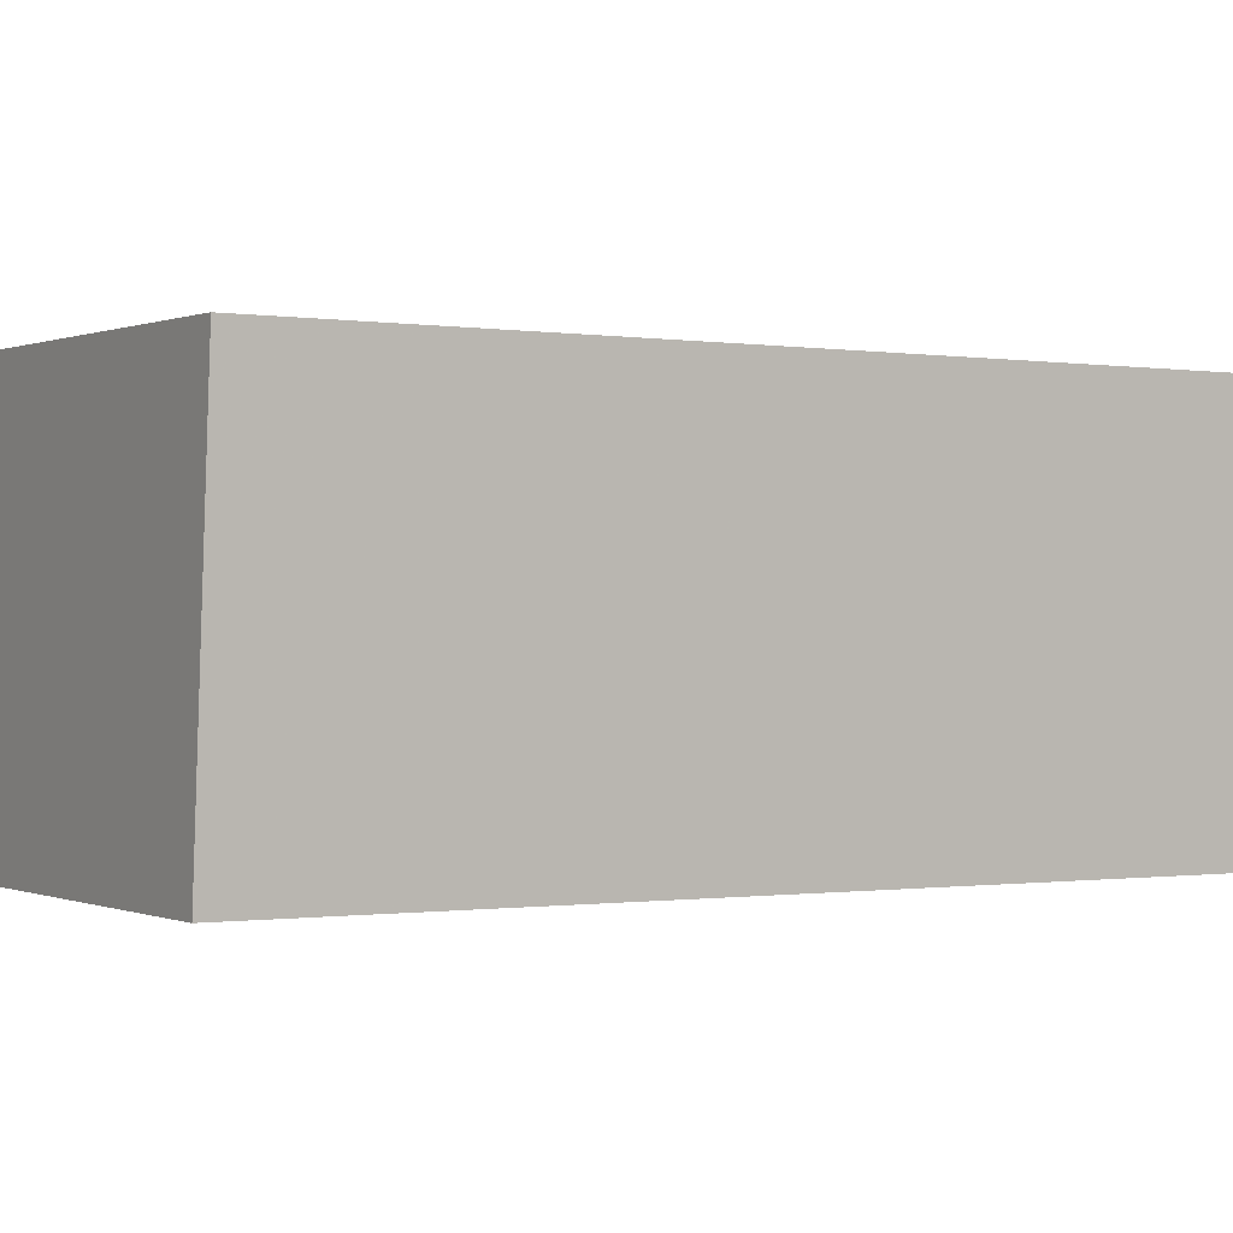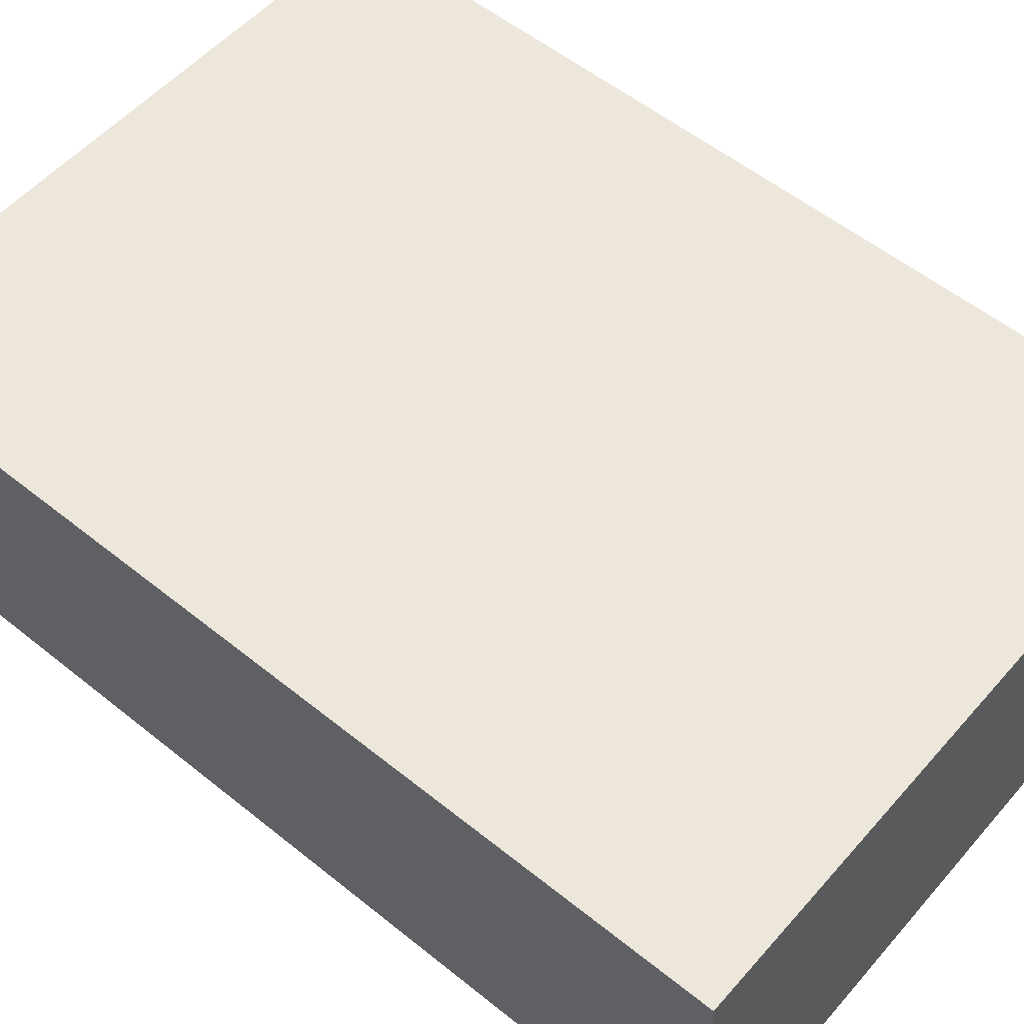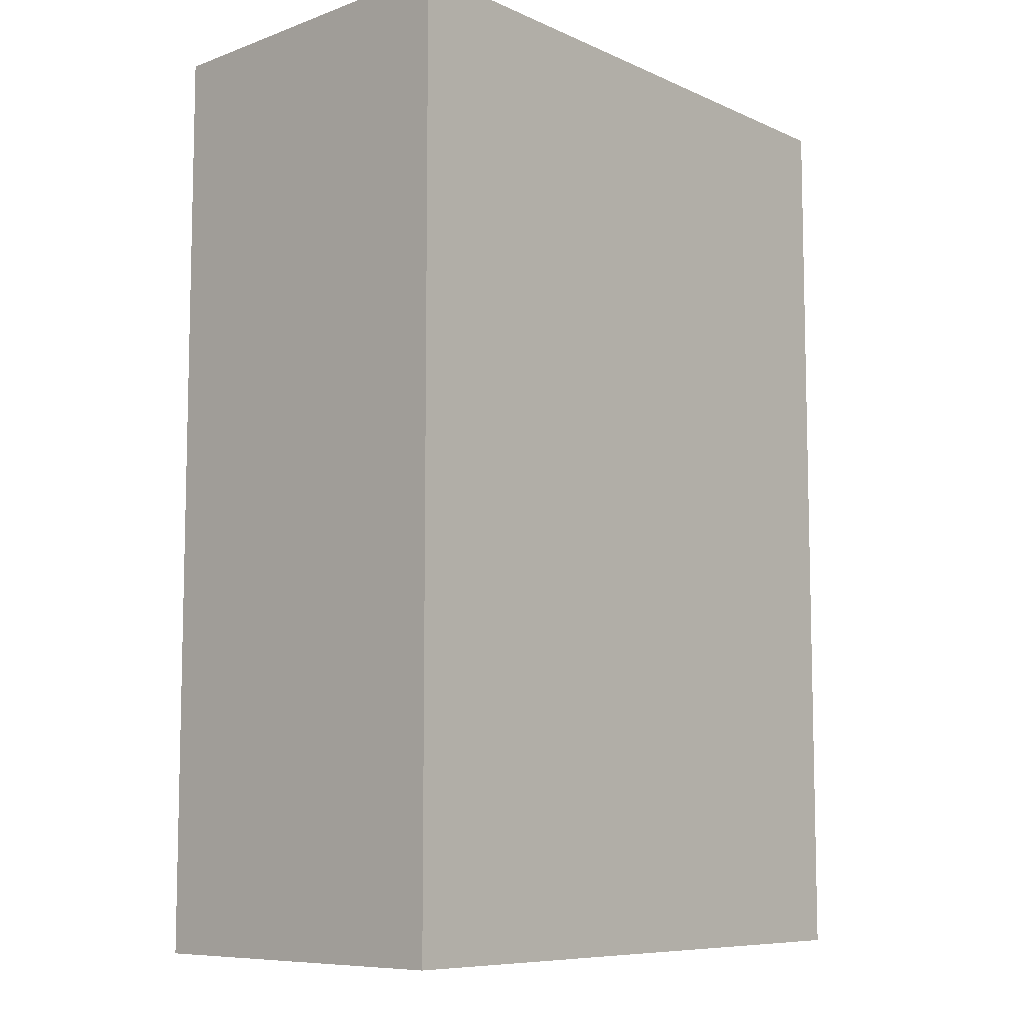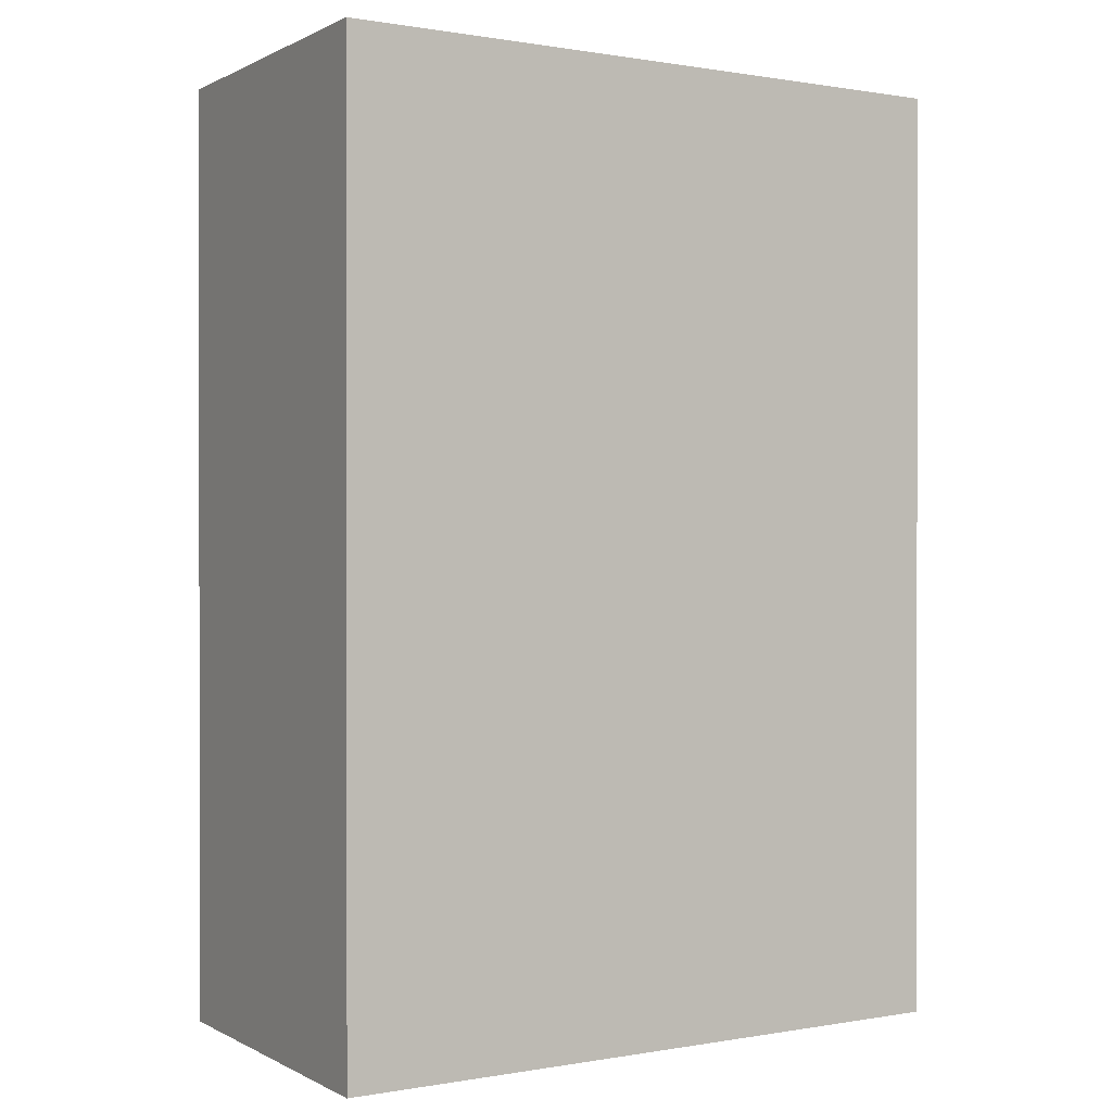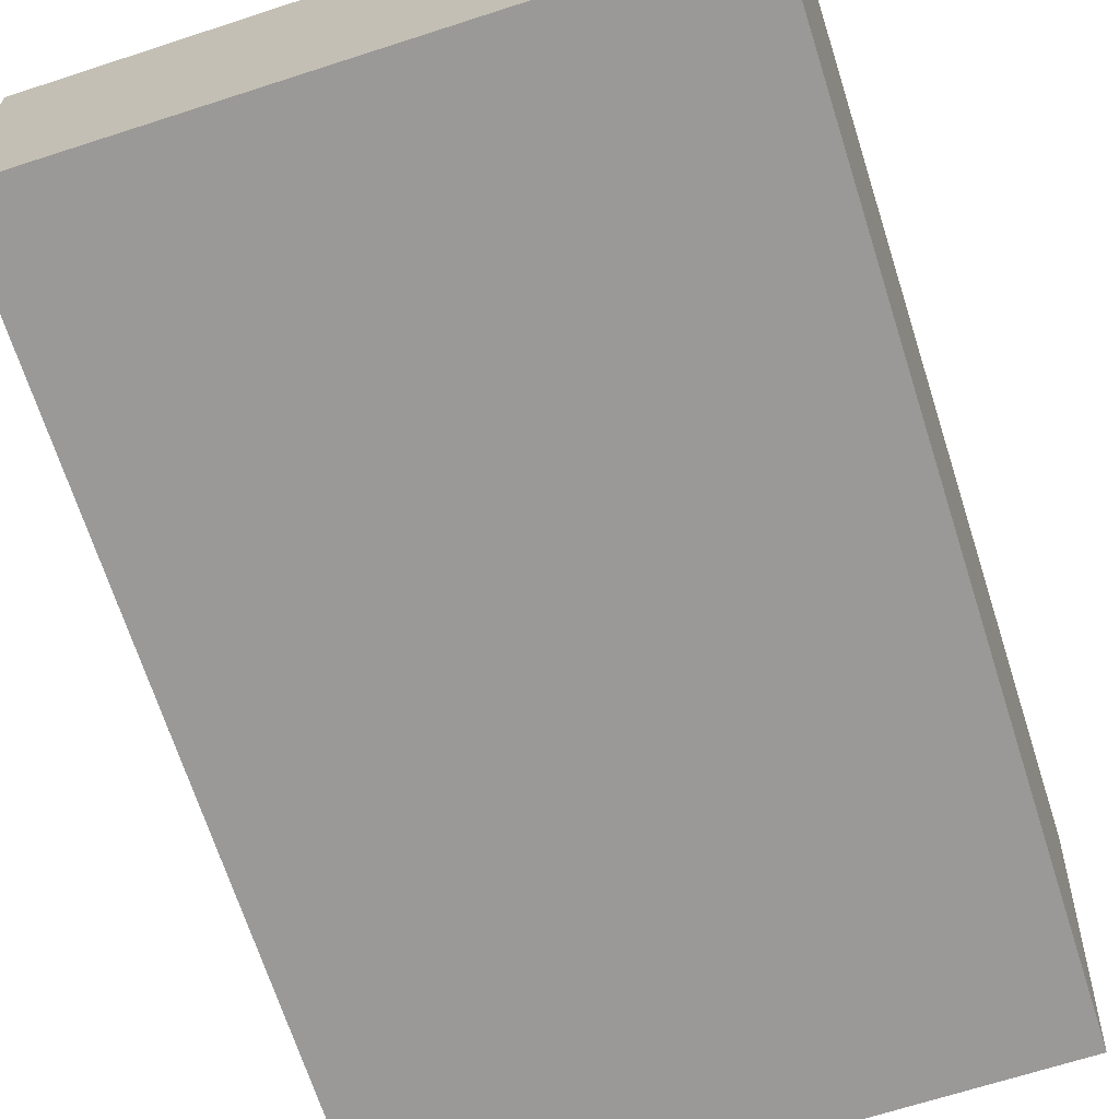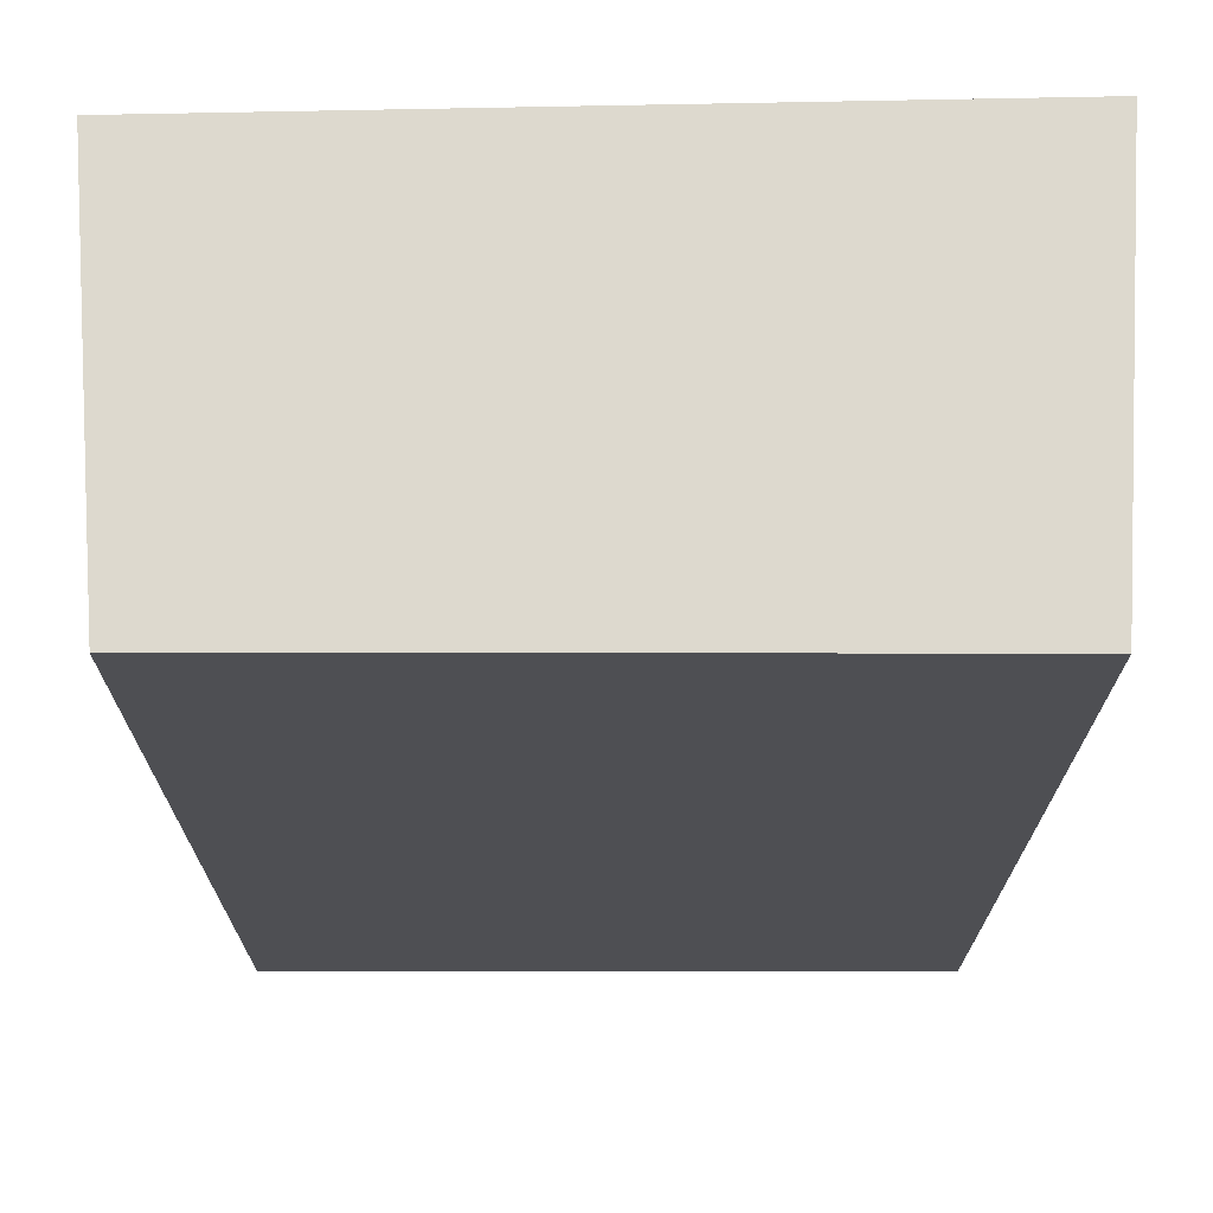
<metadata>
{"format":"obj","ext":"obj","renderer":"f3d","projection":"perspective","resolution":1024,"background":"white","views":[{"elev":-0.6,"azim":-120.8,"up":"+Y"},{"elev":55.7,"azim":130.2,"up":"+Y"},{"elev":-8.4,"azim":131.1,"up":"+Z"},{"elev":0.4,"azim":147.5,"up":"+Z"},{"elev":-69.1,"azim":17.8,"up":"+Y"},{"elev":-18.2,"azim":-0.1,"up":"+Y"}]}
</metadata>
<code>
v -0.1098 0.02822 0.00254
v -0.1099 0.02623 0.00254
v -0.1099 0.02623 -0.00254
v -0.1134 0.02814 -0.00254
v -0.1134 0.02814 0.00254
v -0.1133 0.02623 0.00254
v -0.1098 0.02822 -0.00254
v -0.1133 0.02623 -0.00254
f 1 2 3
f 5 2 1
f 5 1 4
f 6 3 2
f 6 5 4
f 6 2 5
f 7 1 3
f 7 3 4
f 7 4 1
f 8 6 4
f 8 4 3
f 8 3 6

</code>
